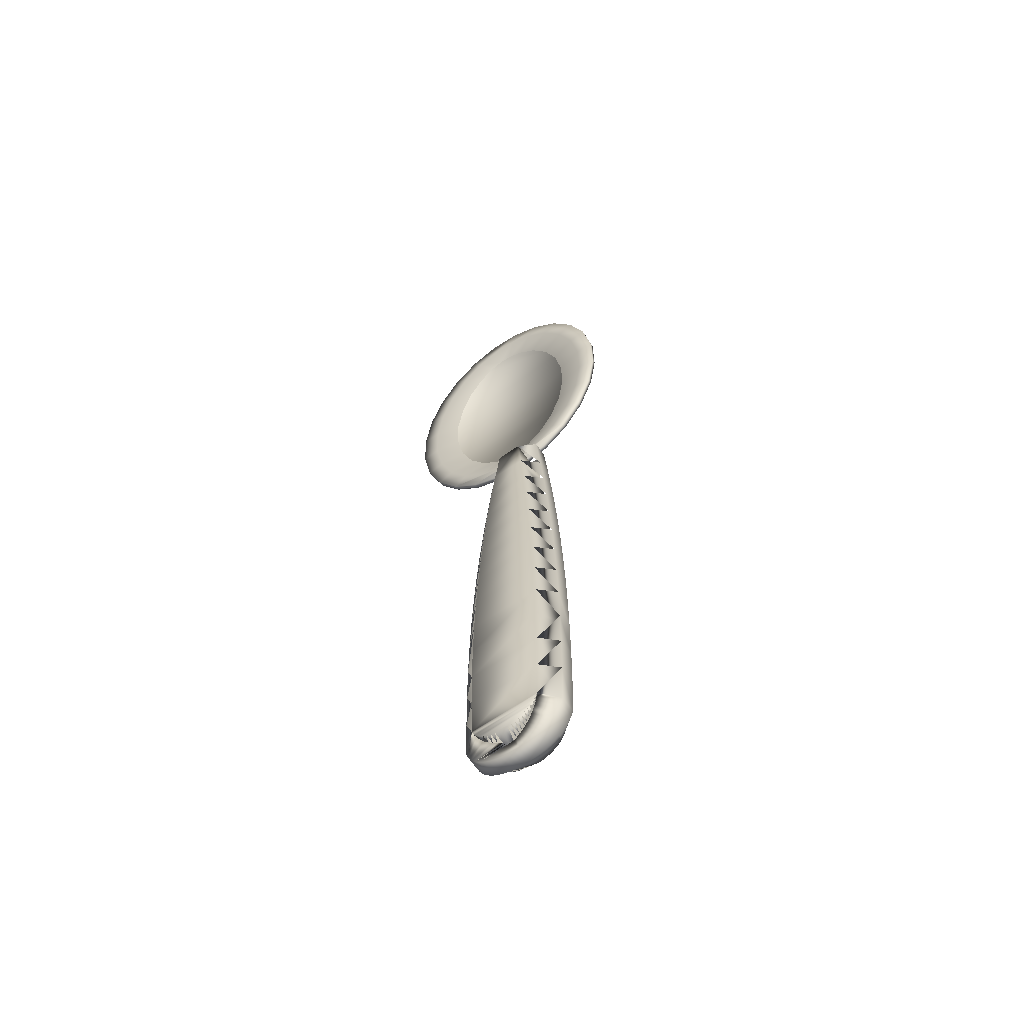
<metadata>
{"format":"obj","ext":"obj","renderer":"f3d","projection":"perspective","resolution":1024,"background":"white","views":[{"elev":-66.3,"azim":34.8,"up":"+Y"}]}
</metadata>
<code>
v 0.5063 4.087 0.1865
v 0.05043 4.014 0.174
v 0.2926 3.953 0.1684
v 0.2318 4.057 0.1807
v 0.4098 4.169 0.1958
v 0.6868 4.29 0.2129
v 0.5692 4.348 0.2191
v 0.8218 4.55 0.2457
v 0.6927 4.586 0.2491
v 0.902 4.847 0.2828
v 0.7675 4.863 0.2837
v 0.922 5.162 0.3215
v 0.7863 5.159 0.3201
v 0.7474 5.451 0.3555
v 0.8804 5.473 0.3593
v 0.6543 5.716 0.3874
v 0.7802 5.76 0.3936
v 0.5164 5.936 0.4132
v 0.628 6.002 0.4221
v 0.3483 6.093 0.4311
v 0.4343 6.183 0.4428
v 0.1678 6.18 0.4404
v -0.01328 6.201 0.4416
v 0.2122 6.29 0.4542
v -0.2554 6.262 0.4471
v -0.02302 6.317 0.4557
v -0.1751 3.925 0.1613
v 0.06017 3.897 0.1599
v -0.3971 4.032 0.1728
v -0.1307 4.035 0.1752
v -0.5908 4.213 0.1935
v -0.3112 4.122 0.1845
v -0.4792 4.279 0.2024
v -0.743 4.455 0.222
v -0.6172 4.499 0.2282
v -0.8433 4.742 0.2563
v -0.7102 4.764 0.2601
v -0.8848 5.053 0.2941
v -0.7492 5.056 0.2955
v -0.8648 5.368 0.3328
v -0.7304 5.352 0.3319
v -0.6556 5.629 0.3665
v -0.7846 5.665 0.3699
v -0.532 5.866 0.3965
v -0.6497 5.924 0.4027
v -0.3726 6.046 0.4198
v -0.4692 6.128 0.4291
v -0.1946 6.158 0.4349
v -0.5456 5.066 0.2599
v -0.3566 4.837 0.163
v -0.5105 4.803 0.228
v -0.3887 5.078 0.1922
v -0.5286 5.333 0.2928
v -0.3731 5.323 0.2224
v -0.3127 5.547 0.2503
v -0.462 5.58 0.3236
v -0.2194 5.726 0.273
v -0.3555 5.784 0.3494
v -0.1033 6.007 0.3786
v 0.01337 5.906 0.2968
v -0.03265 5.895 0.2951
v 0.001603 6.031 0.3825
v 0.1016 6.02 0.3819
v 0.05096 5.902 0.2966
v 0.3954 5.404 0.2383
v 0.5833 5.158 0.2801
v 0.4275 5.163 0.2091
v 0.5483 5.421 0.312
v 0.4119 4.918 0.1789
v 0.5664 4.891 0.2472
v 0.3515 4.694 0.151
v 0.4997 4.644 0.2164
v 0.2582 4.515 0.1283
v 0.3932 4.44 0.1905
v 0.2214 5.774 0.2823
v 0.466 5.656 0.3401
v 0.3215 5.615 0.2636
v 0.3495 5.841 0.3619
v 0.1547 4.398 0.1132
v 0.2654 4.296 0.1719
v 0.07147 4.346 0.1062
v 0.141 4.218 0.1613
v -0.1821 4.262 0.1642
v -0.01214 4.34 0.1047
v -0.06385 4.204 0.1581
v -0.08246 4.374 0.1083
v -0.3117 4.383 0.178
v -0.1826 4.467 0.119
v 0.02545 4.335 0.1045
v 0.03613 4.193 0.1575
v -0.4283 4.568 0.1998
v -0.2277 5.928 0.3681
v 0.2198 5.963 0.3758
v -0.2827 4.626 0.1377
v 0.06046 3.902 0.122
v 0.2929 3.957 0.1306
v -0.4689 6.133 0.3912
v -0.6494 5.929 0.3649
v 0.2125 6.295 0.4164
v 0.4346 6.187 0.405
v 0.6283 6.006 0.3843
v -0.1748 3.929 0.1235
v 0.5066 4.091 0.1487
v -0.7427 4.46 0.1841
v -0.5905 4.218 0.1557
v -0.3968 4.037 0.135
v -0.843 4.746 0.2184
v 0.6871 4.295 0.1751
v -0.02272 6.322 0.4179
v -0.2551 6.267 0.4093
v 0.9023 4.852 0.2449
v 0.822 4.554 0.2079
v -0.7843 5.67 0.3321
v -0.8645 5.373 0.295
v -0.8846 5.058 0.2563
v 0.8807 5.478 0.3215
v 0.7805 5.764 0.3558
v 0.9223 5.167 0.2837
v -0.1158 5.843 0.2881
v 0.1213 5.867 0.293
v 0.01099 4.403 0.05504
v 0.04084 4.406 0.05572
v 0.02091 4.402 0.05498
v -0.03809 4.427 0.05758
v 0.1058 4.447 0.06121
v -0.1251 4.508 0.06686
v 0.1986 4.552 0.07476
v -0.218 4.655 0.08423
v 0.286 4.72 0.09603
v -0.2881 4.856 0.1082
v 0.3437 4.933 0.1227
v -0.3189 5.087 0.1363
v 0.3586 5.169 0.1516
v -0.304 5.322 0.1652
v 0.3278 5.399 0.1796
v -0.2463 5.535 0.1918
v 0.2576 5.6 0.2036
v -0.1589 5.703 0.2131
v 0.1648 5.747 0.221
v -0.06606 5.808 0.2266
v 0.07779 5.828 0.2303
v -0.001145 5.849 0.2321
v 0.02871 5.852 0.2328
v 0.01878 5.853 0.2329
v -0.01588 -0.5705 0.3142
v 0.04352 -0.5712 0.3142
v 0.01644 -0.5726 0.3142
v 0.07031 -0.567 0.3142
v -0.04765 -0.5642 0.3142
v 0.09652 -0.5601 0.3142
v -0.07833 -0.5538 0.3142
v 0.1219 -0.5504 0.3142
v -0.1074 -0.5394 0.3142
v 0.1461 -0.5382 0.3142
v -0.1343 -0.5214 0.3142
v 0.1689 -0.5236 0.3142
v 0.1901 -0.5066 0.3142
v -0.1587 -0.5001 0.3142
v 0.2094 -0.4876 0.3142
v -0.18 -0.4757 0.3142
v 0.2266 -0.4666 0.3142
v -0.198 -0.4488 0.3142
v 0.2416 -0.444 0.3142
v -0.2124 -0.4197 0.3142
v 0.2541 -0.42 0.3142
v 0.2641 -0.3948 0.3142
v -0.2228 -0.3891 0.3142
v 0.2712 -0.04106 0.3142
v -0.2332 -0.03555 0.3142
v 0.2752 0.3127 0.3142
v -0.2391 0.3181 0.3142
v 0.276 0.6665 0.3142
v -0.2403 0.6717 0.3142
v 0.2736 1.02 0.3142
v -0.237 1.025 0.3142
v 0.268 1.374 0.3142
v -0.2291 1.379 0.3142
v 0.2593 1.728 0.3142
v -0.2166 1.732 0.3142
v 0.2474 2.081 0.3142
v -0.1995 2.086 0.3142
v 0.2323 2.435 0.3142
v -0.1779 2.439 0.3142
v 0.2141 2.788 0.3142
v -0.1516 2.791 0.3142
v 0.1926 3.141 0.3142
v -0.1208 3.144 0.3142
v 0.168 3.494 0.3142
v -0.08542 3.496 0.3142
v 0.1403 3.847 0.3142
v -0.04547 3.847 0.3142
v -0.3321 1.737 0.2062
v -0.3149 2.092 0.09195
v -0.3321 1.737 0.09195
v -0.3149 2.092 0.2062
v 0.3197 -0.5355 0.2062
v 0.2948 -0.5657 0.09195
v 0.3197 -0.5355 0.09195
v 0.2948 -0.5657 0.2062
v -0.2719 -0.5462 0.2062
v -0.2983 -0.5067 0.09195
v -0.2719 -0.5462 0.09195
v -0.2983 -0.5067 0.2062
v -0.3488 -0.03822 0.2062
v -0.3547 0.3169 0.09195
v -0.3488 -0.03822 0.09195
v -0.3547 0.3169 0.2062
v -0.2932 2.446 0.09195
v -0.2932 2.446 0.2062
v 0.3868 -0.04288 0.2062
v 0.3792 -0.418 0.09195
v 0.3868 -0.04288 0.09195
v 0.3792 -0.418 0.2062
v 0.3594 -0.4682 0.09195
v 0.3594 -0.4682 0.2062
v 0.3413 -0.5028 0.09195
v 0.3413 -0.5028 0.2062
v -0.3194 -0.4641 0.2062
v -0.3378 -0.4098 0.09195
v -0.3194 -0.4641 0.09195
v -0.3378 -0.4098 0.2062
v -0.2668 2.801 0.09195
v -0.2668 2.801 0.2062
v -0.2406 -0.582 0.2062
v -0.2406 -0.582 0.09195
v -0.2048 -0.6133 0.09195
v -0.2048 -0.6133 0.2062
v -0.1653 -0.6398 0.09195
v -0.1653 -0.6398 0.2062
v 0.3892 1.022 0.2062
v 0.3916 0.6668 0.09195
v 0.3892 1.022 0.09195
v 0.3916 0.6668 0.2062
v -0.3559 0.6721 0.09195
v -0.3559 0.6721 0.2062
v 0.3908 0.3119 0.09195
v 0.3908 0.3119 0.2062
v -0.3526 1.027 0.09195
v -0.3526 1.027 0.2062
v -0.3446 1.382 0.09195
v -0.3446 1.382 0.2062
v -0.1227 -0.6608 0.09195
v -0.1227 -0.6608 0.2062
v -0.07763 -0.6761 0.09195
v -0.07763 -0.6761 0.2062
v -0.031 -0.6853 0.09195
v -0.031 -0.6853 0.2062
v 0.01566 -0.6884 0.09195
v 0.01566 -0.6884 0.2062
v 0.05551 -0.6863 0.09195
v 0.05551 -0.6863 0.2062
v 0.09416 -0.6803 0.09195
v 0.09416 -0.6803 0.2062
v 0.132 -0.6702 0.09195
v 0.132 -0.6702 0.2062
v 0.1685 -0.6563 0.09195
v 0.1685 -0.6563 0.2062
v 0.2035 -0.6387 0.09195
v 0.2035 -0.6387 0.2062
v 0.2364 -0.6176 0.09195
v 0.2364 -0.6176 0.2062
v 0.2669 -0.5931 0.09195
v 0.2669 -0.5931 0.2062
v -0.2359 3.155 0.2062
v -0.2003 3.508 0.09195
v -0.2359 3.155 0.09195
v -0.2003 3.508 0.2062
v -0.1888 3.609 0.09195
v -0.1489 3.961 0.09195
v -0.1487 3.963 0.09195
v -0.1487 3.963 0.2062
v 0.3836 1.376 0.2062
v 0.3836 1.376 0.09195
v 0.3748 1.731 0.2062
v 0.3748 1.731 0.09195
v 0.3629 2.086 0.2062
v 0.3629 2.086 0.09195
v 0.3478 2.44 0.2062
v 0.3478 2.44 0.09195
v 0.3295 2.795 0.2062
v 0.3295 2.795 0.09195
v 0.308 3.149 0.2062
v 0.308 3.149 0.09195
v 0.2833 3.503 0.2062
v 0.2833 3.503 0.09195
v 0.2471 3.963 0.2062
v 0.2471 3.963 0.09195
v 0.1669 -0.5525 0.00119
v 0.09652 -0.5601 0.003049
v 0.1466 -0.565 0.000895
v 0.07031 -0.567 0.003049
v 0.04352 -0.5712 0.003049
v 0.1251 -0.5753 0.000597
v 0.04403 -0.5719 0.2144
v 0.01644 -0.5726 0.2062
v 0.07124 -0.5684 0.223
v 0.09777 -0.5619 0.232
v 0.1234 -0.5526 0.2413
v 0.1477 -0.5406 0.2508
v 0.1706 -0.526 0.2604
v 0.1917 -0.509 0.27
v 0.2109 -0.4898 0.2794
v 0.2279 -0.4685 0.2887
v -0.2813 2.552 0.09195
v -0.255 2.905 0.09195
v 0.2425 -0.4454 0.2976
v 0.2546 -0.4207 0.3062
v 0.2416 -0.444 0.003049
v 0.2266 -0.4666 0.003049
v 0.2435 -0.463 0.002497
v -0.1343 -0.5214 0.003049
v -0.1033 -0.5279 0.004627
v -0.1074 -0.5394 0.003049
v -0.1603 -0.5027 0.2726
v -0.1814 -0.478 0.2839
v -0.136 -0.5241 0.2611
v -0.109 -0.542 0.2494
v -0.07974 -0.556 0.238
v -0.04872 -0.5659 0.2268
v -0.01648 -0.5715 0.2162
v -0.2066 -0.4257 0.004031
v -0.1768 -0.4642 0.004627
v -0.1587 -0.5001 0.003049
v -0.1991 -0.4505 0.2947
v -0.3425 0.4318 0.09195
v -0.3437 0.7854 0.09195
v 0.2596 -0.4182 0.00289
v 0.2541 -0.42 0.003049
v 0.2527 -0.441 0.002705
v 0.03123 -0.5829 0.001697
v -0.213 -0.4207 0.3048
v -0.06098 -0.5521 0.004031
v -0.01588 -0.5705 0.003049
v -0.2502 -0.3387 0.001697
v -0.2313 -0.3836 0.003049
v -0.198 -0.4488 0.003049
v -0.2124 -0.4197 0.003049
v 0.1858 -0.538 0.001478
v 0.2031 -0.5216 0.001755
v 0.2186 -0.5035 0.00202
v 0.2321 -0.4839 0.002268
v 0.1027 -0.5834 0.000297
v 0.07954 -0.589 -0
v 0.2641 -0.3948 0.003049
v -0.1421 -0.4984 0.004827
v -0.2631 -0.2918 0
v -0.04547 3.847 0.003049
v 0.1403 3.847 0.003049
v -0.2242 3.257 0.09195
v -0.18 -0.4757 0.003049
v -0.3404 1.139 0.09195
v -0.3325 1.493 0.09195
v 0.2094 -0.4876 0.003049
v -0.32 1.846 0.09195
v -0.3029 2.199 0.09195
v 0.168 3.494 0.003049
v -0.07833 -0.5538 0.003049
v -0.08542 3.496 0.003049
v -0.1208 3.144 0.003049
v 0.1926 3.141 0.003049
v 0.2141 2.788 0.003049
v 0.2323 2.435 0.003049
v -0.1995 2.086 0.003049
v -0.2166 1.732 0.003049
v 0.2474 2.081 0.003049
v 0.2593 1.728 0.003049
v 0.268 1.374 0.003049
v -0.1779 2.439 0.003049
v 0.2736 1.02 0.003049
v 0.276 0.6665 0.003049
v 0.2752 0.3127 0.003049
v 0.2712 -0.04106 0.003049
v -0.237 1.025 0.003049
v -0.2403 0.6717 0.003049
v -0.2228 -0.3891 0.003049
v -0.3366 0.07815 0.09195
v -0.1516 2.791 0.003049
v -0.2291 1.379 0.003049
v 0.01644 -0.5726 0.003049
v -0.2391 0.3181 0.003049
v -0.2332 -0.03555 0.003049
v 0.1901 -0.5066 0.003049
v 0.1689 -0.5236 0.003049
v 0.1461 -0.5382 0.003049
v 0.1219 -0.5504 0.003049
f 1 2 3
f 2 1 4
f 4 1 5
f 5 1 6
f 5 6 7
f 7 6 8
f 7 8 9
f 9 8 10
f 9 10 11
f 11 10 12
f 11 12 13
f 13 12 14
f 14 12 15
f 14 15 16
f 16 15 17
f 16 17 18
f 18 17 19
f 18 19 20
f 20 19 21
f 20 21 22
f 22 21 23
f 23 21 24
f 23 24 25
f 25 24 26
f 3 27 28
f 27 3 29
f 29 3 2
f 29 2 30
f 29 30 31
f 31 30 32
f 31 32 33
f 31 33 34
f 34 33 35
f 34 35 36
f 36 35 37
f 36 37 38
f 38 37 39
f 38 39 40
f 40 39 41
f 40 41 42
f 40 42 43
f 43 42 44
f 43 44 45
f 45 44 46
f 45 46 47
f 47 46 48
f 47 48 25
f 25 48 23
f 51 50 49
f 52 49 50
f 49 52 53
f 54 53 52
f 53 54 55
f 55 56 53
f 56 55 57
f 56 57 58
f 59 61 60
f 59 60 62
f 64 63 60
f 63 62 60
f 66 65 67
f 68 65 66
f 70 66 69
f 67 69 66
f 71 72 70
f 71 70 69
f 74 72 73
f 71 73 72
f 77 76 75
f 78 75 76
f 77 65 68
f 76 77 68
f 79 80 74
f 79 74 73
f 82 80 81
f 79 81 80
f 85 84 83
f 84 86 83
f 83 86 87
f 86 88 87
f 82 89 90
f 82 81 89
f 85 90 89
f 89 84 85
f 16 78 76
f 18 78 16
f 35 33 87
f 35 87 91
f 37 35 91
f 37 91 51
f 39 37 51
f 39 51 49
f 41 39 49
f 41 49 53
f 53 56 41
f 41 56 42
f 56 58 42
f 44 42 58
f 44 58 92
f 44 92 46
f 92 59 46
f 48 46 59
f 48 59 62
f 48 62 23
f 62 63 22
f 22 23 62
f 20 63 93
f 22 63 20
f 93 78 18
f 18 20 93
f 14 76 68
f 14 16 76
f 13 68 66
f 13 14 68
f 11 13 70
f 66 70 13
f 72 9 11
f 72 11 70
f 7 9 74
f 72 74 9
f 80 5 7
f 80 7 74
f 4 5 82
f 80 82 5
f 4 90 2
f 4 82 90
f 30 2 90
f 30 90 85
f 87 88 91
f 94 91 88
f 91 94 51
f 50 51 94
f 33 32 83
f 33 83 87
f 32 30 85
f 32 85 83
f 3 95 96
f 95 3 28
f 45 97 98
f 97 45 47
f 99 21 100
f 21 99 24
f 101 21 19
f 21 101 100
f 27 95 28
f 95 27 102
f 3 103 1
f 103 3 96
f 31 104 105
f 104 31 34
f 29 102 27
f 102 29 106
f 104 36 107
f 36 104 34
f 6 103 108
f 103 6 1
f 109 25 26
f 25 109 110
f 99 26 24
f 26 99 109
f 110 47 25
f 47 110 97
f 111 8 112
f 8 111 10
f 43 98 113
f 98 43 45
f 38 114 115
f 114 38 40
f 112 6 108
f 6 112 8
f 40 113 114
f 113 40 43
f 17 116 117
f 116 17 15
f 15 118 116
f 118 15 12
f 36 115 107
f 115 36 38
f 101 17 117
f 17 101 19
f 29 105 106
f 105 29 31
f 12 111 118
f 111 12 10
f 57 119 58
f 58 119 92
f 119 61 92
f 59 92 61
f 120 93 64
f 63 64 93
f 75 78 120
f 78 93 120
f 122 121 123
f 124 121 122
f 122 125 124
f 126 124 125
f 127 126 125
f 126 127 128
f 127 129 128
f 130 128 129
f 131 130 129
f 130 131 132
f 133 132 131
f 133 134 132
f 135 134 133
f 135 136 134
f 137 136 135
f 137 138 136
f 139 138 137
f 140 138 139
f 141 140 139
f 141 142 140
f 143 142 141
f 144 142 143
f 129 71 69
f 129 69 131
f 69 67 131
f 133 131 67
f 137 135 65
f 137 65 77
f 143 141 120
f 143 120 64
f 144 61 142
f 60 61 144
f 142 119 140
f 61 119 142
f 81 123 89
f 81 122 123
f 136 138 55
f 55 138 57
f 52 50 130
f 52 130 132
f 128 50 94
f 130 50 128
f 84 121 86
f 124 86 121
f 81 79 122
f 125 122 79
f 73 71 127
f 129 127 71
f 67 135 133
f 65 135 67
f 139 137 77
f 139 77 75
f 141 139 75
f 141 75 120
f 144 143 64
f 144 64 60
f 138 140 57
f 140 119 57
f 84 89 123
f 121 84 123
f 134 136 54
f 54 136 55
f 54 52 132
f 54 132 134
f 126 94 88
f 126 128 94
f 86 124 88
f 126 88 124
f 125 79 73
f 125 73 127
f 145 146 147
f 146 145 148
f 148 145 149
f 148 149 150
f 150 149 151
f 150 151 152
f 152 151 153
f 152 153 154
f 154 153 155
f 154 155 156
f 156 155 157
f 157 155 158
f 157 158 159
f 159 158 160
f 159 160 161
f 161 160 162
f 161 162 163
f 163 162 164
f 163 164 165
f 165 164 166
f 166 164 167
f 166 167 168
f 168 167 169
f 168 169 170
f 170 169 171
f 170 171 172
f 172 171 173
f 172 173 174
f 174 173 175
f 174 175 176
f 176 175 177
f 176 177 178
f 178 177 179
f 178 179 180
f 180 179 181
f 180 181 182
f 182 181 183
f 182 183 184
f 184 183 185
f 184 185 186
f 186 185 187
f 186 187 188
f 188 187 189
f 188 189 190
f 190 189 191
f 192 193 194
f 193 192 195
f 196 197 198
f 197 196 199
f 200 201 202
f 201 200 203
f 204 205 206
f 205 204 207
f 195 208 193
f 208 195 209
f 210 211 212
f 211 210 213
f 213 214 211
f 214 213 215
f 215 216 214
f 216 215 217
f 218 219 220
f 219 218 221
f 209 222 208
f 222 209 223
f 224 202 225
f 202 224 200
f 224 226 227
f 226 224 225
f 227 228 229
f 228 227 226
f 217 198 216
f 198 217 196
f 230 231 232
f 231 230 233
f 221 206 219
f 206 221 204
f 207 234 205
f 234 207 235
f 233 236 231
f 236 233 237
f 235 238 234
f 238 235 239
f 237 212 236
f 212 237 210
f 239 240 238
f 240 239 241
f 241 194 240
f 194 241 192
f 203 220 201
f 220 203 218
f 229 242 243
f 242 229 228
f 243 244 245
f 244 243 242
f 245 246 247
f 246 245 244
f 247 248 249
f 248 247 246
f 249 250 251
f 250 249 248
f 251 252 253
f 252 251 250
f 253 254 255
f 254 253 252
f 255 256 257
f 256 255 254
f 257 258 259
f 258 257 256
f 259 260 261
f 260 259 258
f 261 262 263
f 262 261 260
f 263 197 199
f 197 263 262
f 264 265 266
f 265 264 267
f 267 268 265
f 269 267 270
f 270 267 271
f 223 266 222
f 266 223 264
f 272 232 273
f 232 272 230
f 274 273 275
f 273 274 272
f 276 275 277
f 275 276 274
f 278 277 279
f 277 278 276
f 280 279 281
f 279 280 278
f 282 281 283
f 281 282 280
f 284 283 285
f 283 284 282
f 286 285 287
f 285 286 284
f 291 292 293
f 294 295 251
f 294 251 253
f 296 294 253
f 296 253 255
f 297 296 255
f 297 255 257
f 298 297 257
f 298 257 259
f 299 298 259
f 299 259 261
f 300 299 261
f 300 261 263
f 301 300 263
f 301 263 199
f 302 301 199
f 302 199 196
f 303 302 196
f 303 196 217
f 185 304 305
f 304 185 183
f 306 303 217
f 306 217 215
f 307 306 215
f 213 307 215
f 166 307 213
f 210 166 213
f 237 168 210
f 233 170 237
f 308 309 310
f 174 233 230
f 176 230 272
f 178 272 274
f 311 312 313
f 180 274 276
f 182 276 278
f 184 278 280
f 186 280 282
f 314 158 155
f 188 282 284
f 190 284 286
f 317 153 151
f 318 151 149
f 319 149 145
f 319 145 320
f 162 324 164
f 173 325 326
f 325 173 171
f 191 268 269
f 268 191 189
f 202 330 225
f 165 307 163
f 163 306 161
f 161 303 159
f 157 159 301
f 156 157 300
f 154 156 299
f 202 332 333
f 167 331 334
f 331 335 334
f 152 154 298
f 150 152 297
f 334 336 337
f 324 315 321
f 306 327 329
f 307 327 306
f 315 322 321
f 299 338 288
f 298 299 288
f 300 339 338
f 299 300 338
f 301 340 339
f 300 301 339
f 302 310 341
f 303 310 302
f 294 342 343
f 295 294 343
f 322 314 316
f 296 293 342
f 294 296 342
f 303 329 310
f 306 329 303
f 307 344 327
f 166 344 307
f 297 290 293
f 296 297 293
f 345 317 312
f 298 288 290
f 297 298 290
f 317 318 312
f 302 341 340
f 301 302 340
f 332 319 333
f 319 320 333
f 160 315 162
f 148 150 296
f 146 148 294
f 147 146 295
f 158 314 160
f 316 155 153
f 167 334 346
f 187 305 349
f 305 187 185
f 331 324 335
f 324 321 335
f 315 314 322
f 322 316 345
f 345 316 317
f 312 318 332
f 318 319 332
f 320 330 333
f 320 295 343
f 320 343 330
f 320 147 295
f 320 145 147
f 321 323 350
f 177 351 352
f 351 177 175
f 201 312 202
f 309 353 341
f 328 308 329
f 181 354 355
f 354 181 179
f 285 348 287
f 358 349 359
f 349 358 268
f 287 348 269
f 338 256 288
f 288 256 254
f 189 349 268
f 349 189 187
f 283 356 285
f 281 360 283
f 279 361 281
f 363 354 364
f 354 363 355
f 277 362 279
f 275 365 277
f 273 366 275
f 368 355 363
f 355 368 304
f 232 367 273
f 231 369 232
f 371 231 236
f 372 236 212
f 344 211 214
f 344 214 327
f 327 214 216
f 327 216 329
f 329 216 198
f 329 198 310
f 310 198 197
f 310 197 341
f 341 197 262
f 341 262 340
f 340 262 260
f 340 260 339
f 339 260 258
f 339 258 338
f 338 258 256
f 288 254 290
f 290 254 252
f 252 293 290
f 293 252 250
f 250 342 293
f 342 250 248
f 248 343 342
f 345 311 323
f 313 332 357
f 347 268 358
f 268 347 269
f 188 348 356
f 348 188 190
f 174 367 369
f 367 174 176
f 373 326 374
f 326 373 351
f 182 361 362
f 361 182 184
f 176 366 367
f 366 176 178
f 346 337 375
f 168 371 372
f 371 168 170
f 170 370 371
f 370 170 172
f 172 369 370
f 369 172 174
f 178 365 366
f 365 178 180
f 180 362 365
f 362 180 182
f 184 360 361
f 360 184 186
f 186 356 360
f 356 186 188
f 335 321 220
f 171 376 325
f 376 171 169
f 179 352 354
f 352 179 177
f 345 312 201
f 377 304 368
f 304 377 305
f 378 351 373
f 351 378 352
f 364 352 378
f 352 364 354
f 335 350 336
f 191 348 190
f 269 348 191
f 287 269 270
f 359 305 377
f 305 359 349
f 374 325 380
f 325 374 326
f 380 376 381
f 376 380 325
f 334 335 219
f 225 330 343
f 346 334 219
f 251 247 249
f 247 251 295
f 247 295 245
f 245 295 243
f 243 295 229
f 229 295 227
f 227 295 224
f 200 224 320
f 200 319 318
f 200 318 317
f 203 200 317
f 203 317 316
f 203 316 314
f 218 203 314
f 218 314 315
f 324 218 315
f 221 218 324
f 221 324 331
f 167 221 331
f 167 204 221
f 169 207 204
f 340 382 383
f 171 235 207
f 235 175 239
f 239 177 241
f 292 379 342
f 241 179 192
f 192 181 195
f 195 183 209
f 209 185 223
f 223 187 264
f 264 189 267
f 338 384 385
f 267 191 271
f 335 220 219
f 175 326 351
f 326 175 173
f 322 345 201
f 385 289 288
f 341 353 382
f 339 383 384
f 289 291 290
f 205 376 206
f 325 205 234
f 326 234 238
f 351 238 240
f 352 240 194
f 354 194 193
f 355 193 208
f 304 208 222
f 305 222 266
f 349 266 265
f 206 346 219
f 166 372 344
f 372 166 168
f 344 212 211
f 376 346 381
f 381 346 375
f 343 246 244
f 169 167 346
f 343 228 226
f 343 248 246
f 343 244 242
f 292 333 379
f 292 291 333
f 357 333 291
f 291 289 357
f 289 385 357
f 313 357 385
f 385 384 313
f 311 313 384
f 384 383 311
f 383 382 311
f 323 311 382
f 382 353 323
f 350 323 353
f 353 309 350
f 336 350 309
f 309 308 336
f 337 336 308
f 308 328 337
f 328 344 337
f 375 337 344
f 372 375 344
f 375 372 381
f 372 371 381
f 371 380 381
f 380 371 370
f 374 380 370
f 369 374 370
f 374 369 373
f 369 367 373
f 378 373 367
f 366 378 367
f 378 366 364
f 366 365 364
f 363 364 365
f 362 363 365
f 363 362 368
f 362 361 368
f 377 368 361
f 360 377 361
f 377 360 359
f 360 356 359
f 358 359 356
f 348 358 356
f 358 348 347
f 321 322 220
f 220 322 201
f 202 333 330
f 312 332 202
f 183 355 304
f 355 183 181
f 169 346 376
f 225 343 226
f 343 242 228
f 96 95 102
f 96 102 106
f 103 96 106
f 108 103 106
f 109 99 100
f 109 100 101
f 109 101 117
f 109 117 116
f 97 110 109
f 113 98 97
f 114 113 97
f 118 111 112
f 107 115 114
f 97 109 116
f 114 97 116
f 107 114 116
f 107 116 118
f 107 118 112
f 107 112 108
f 107 108 106
f 107 106 105
f 107 105 104

</code>
